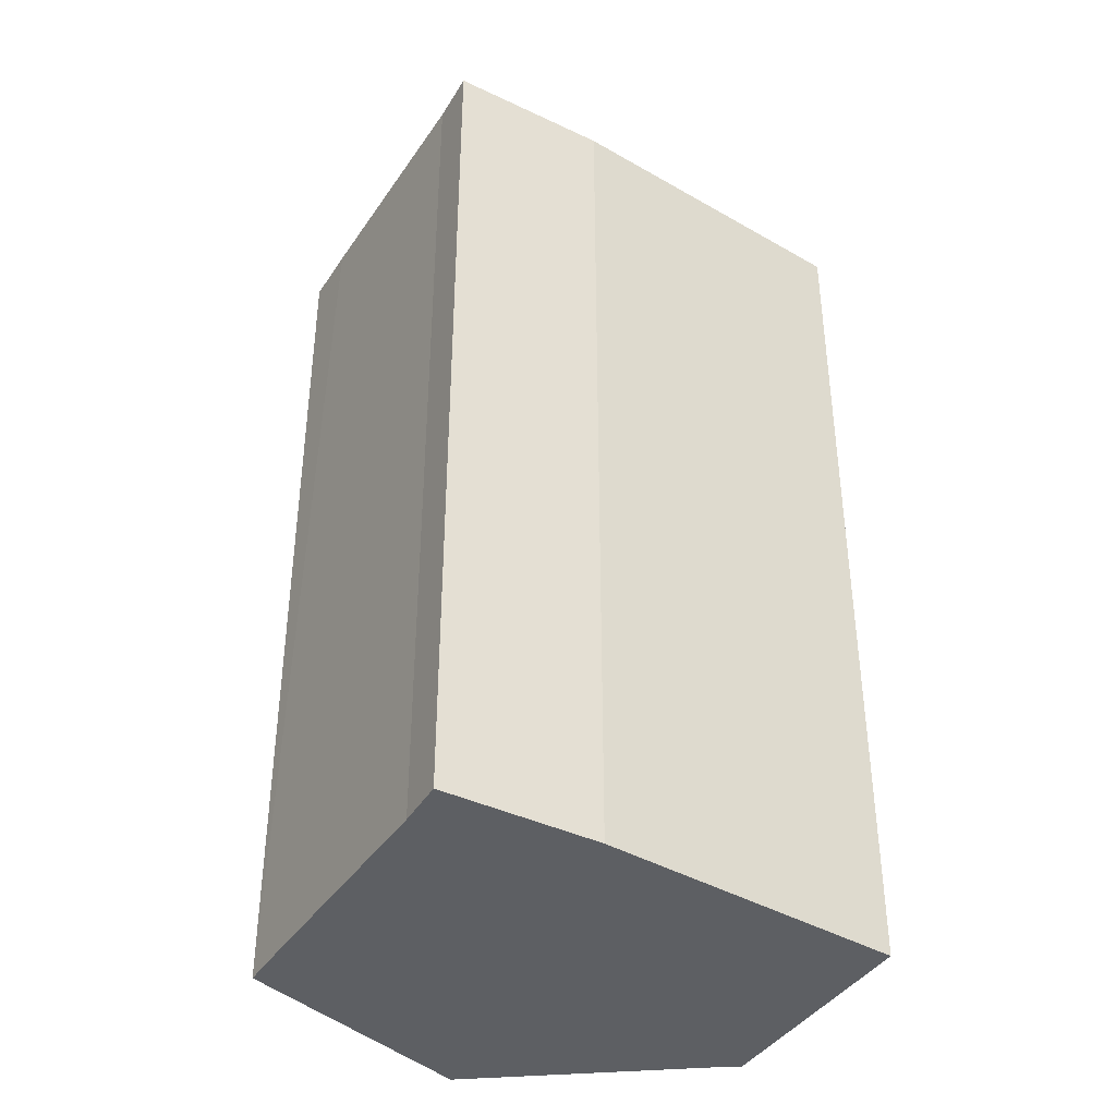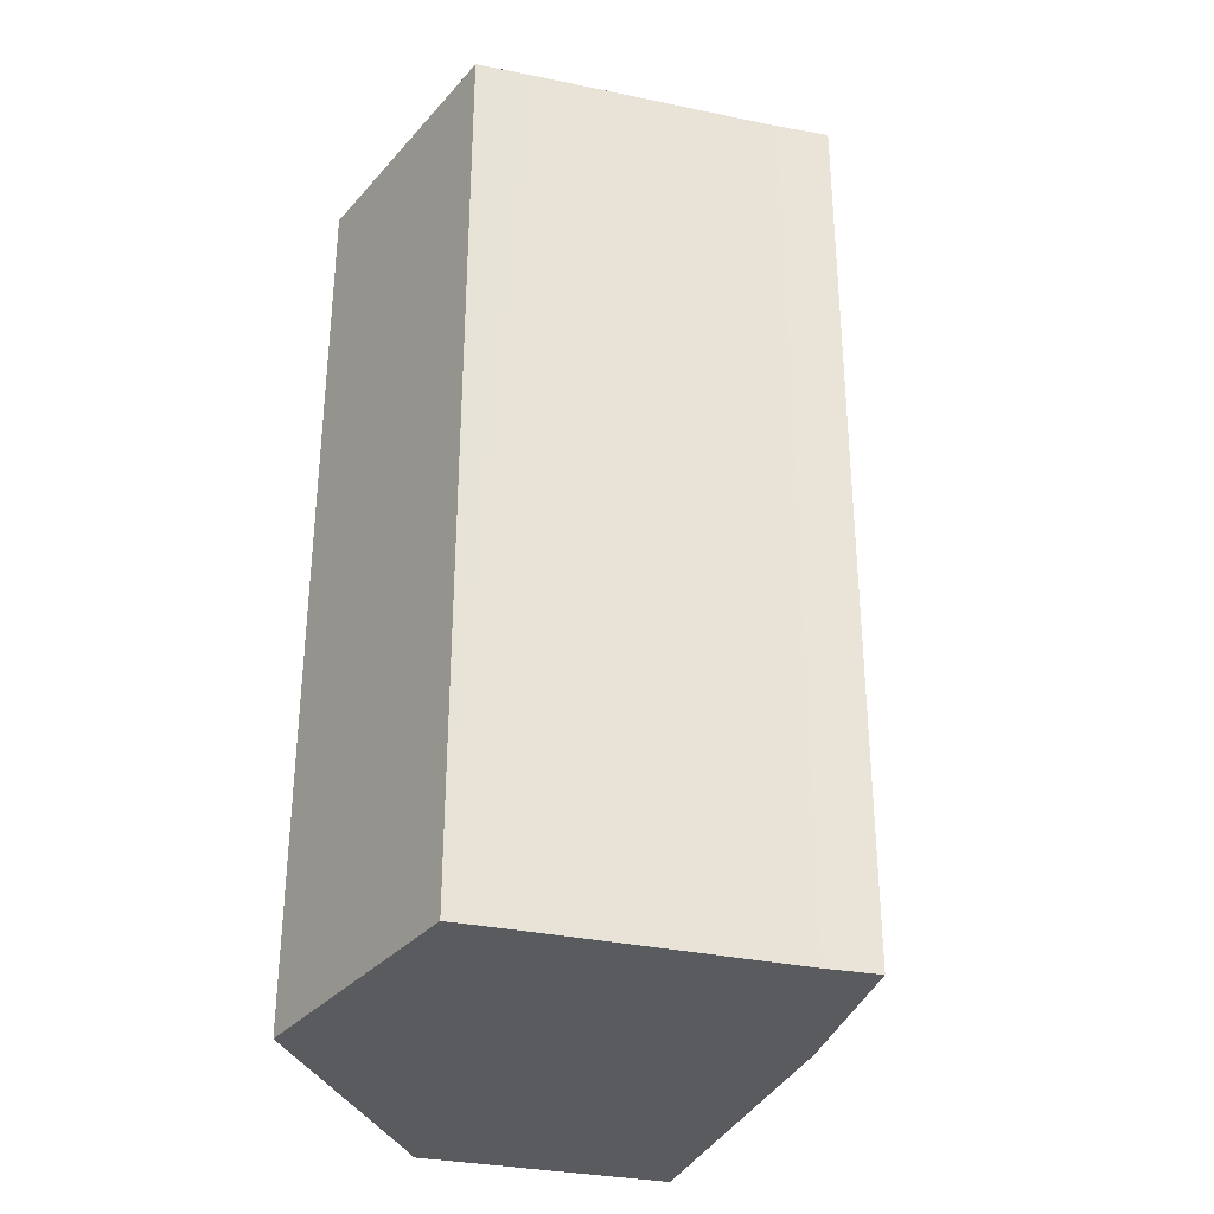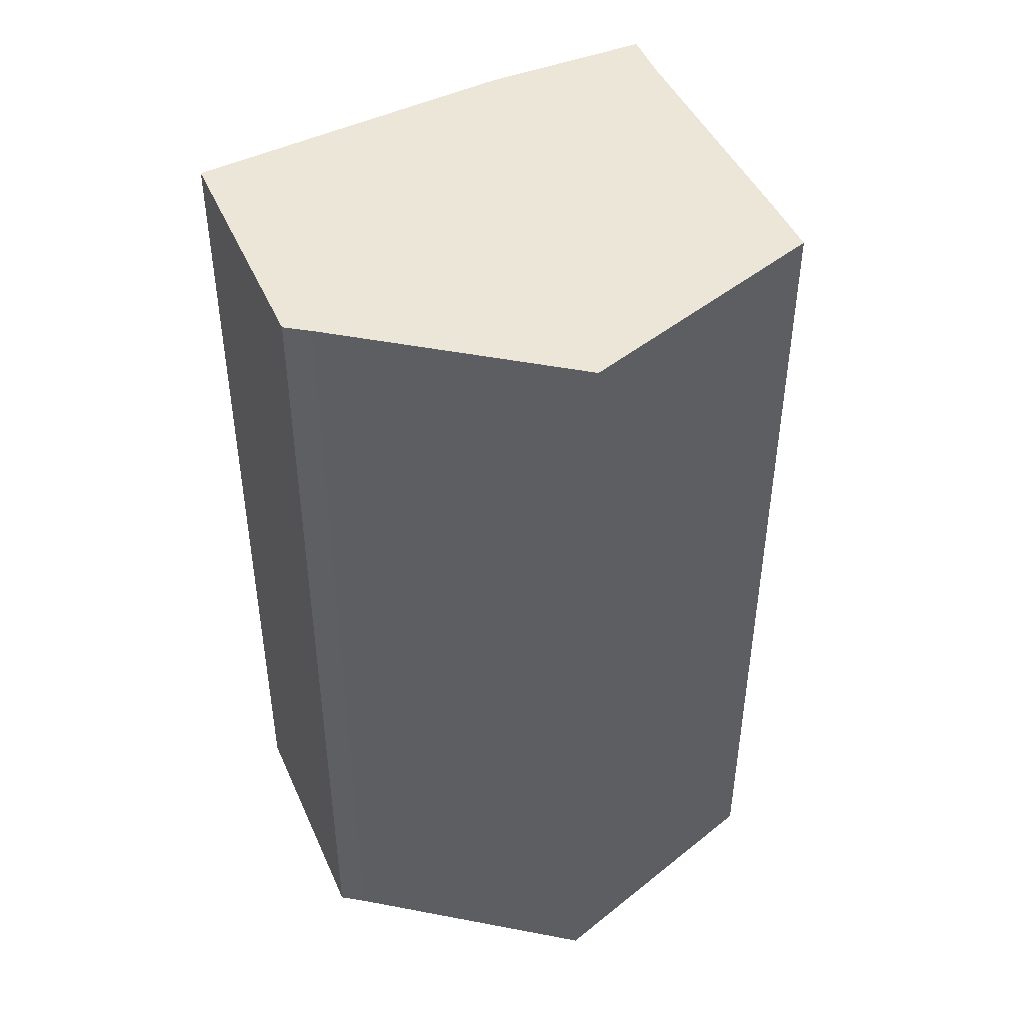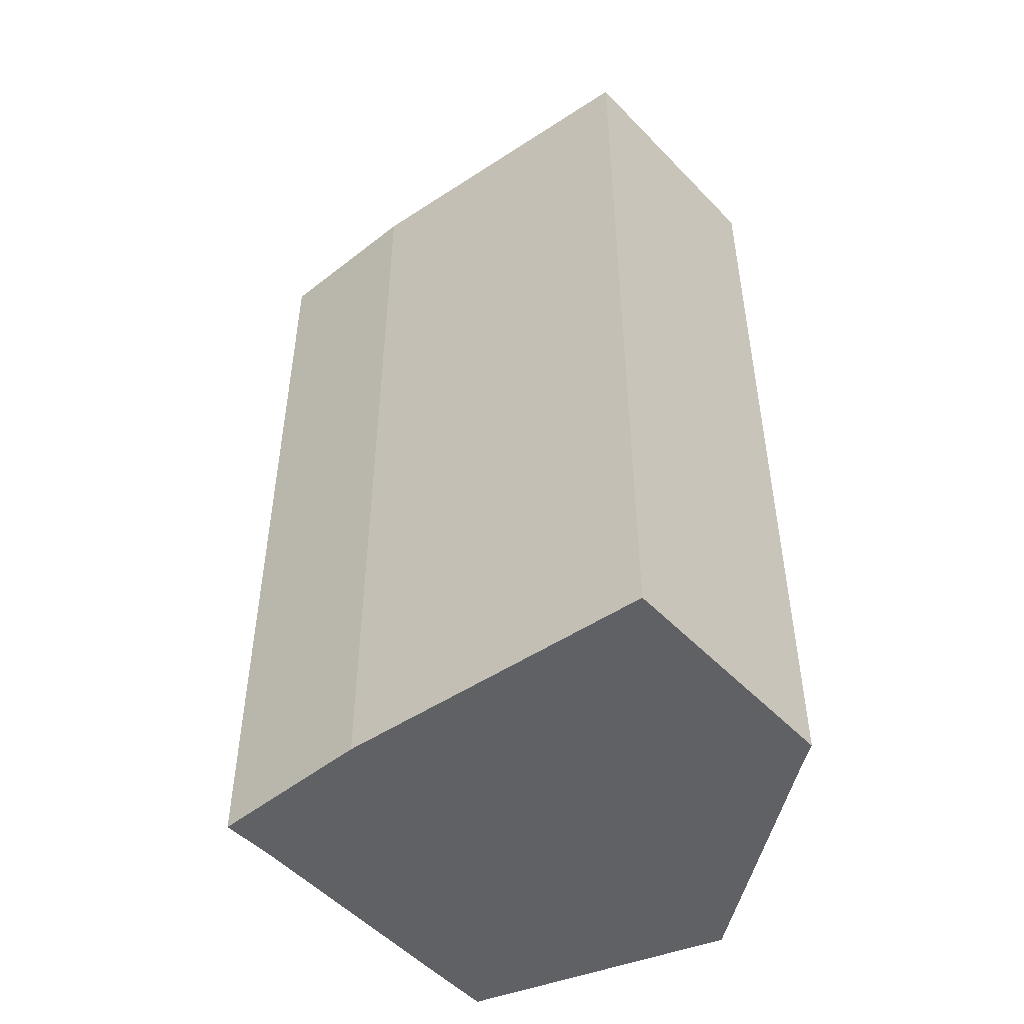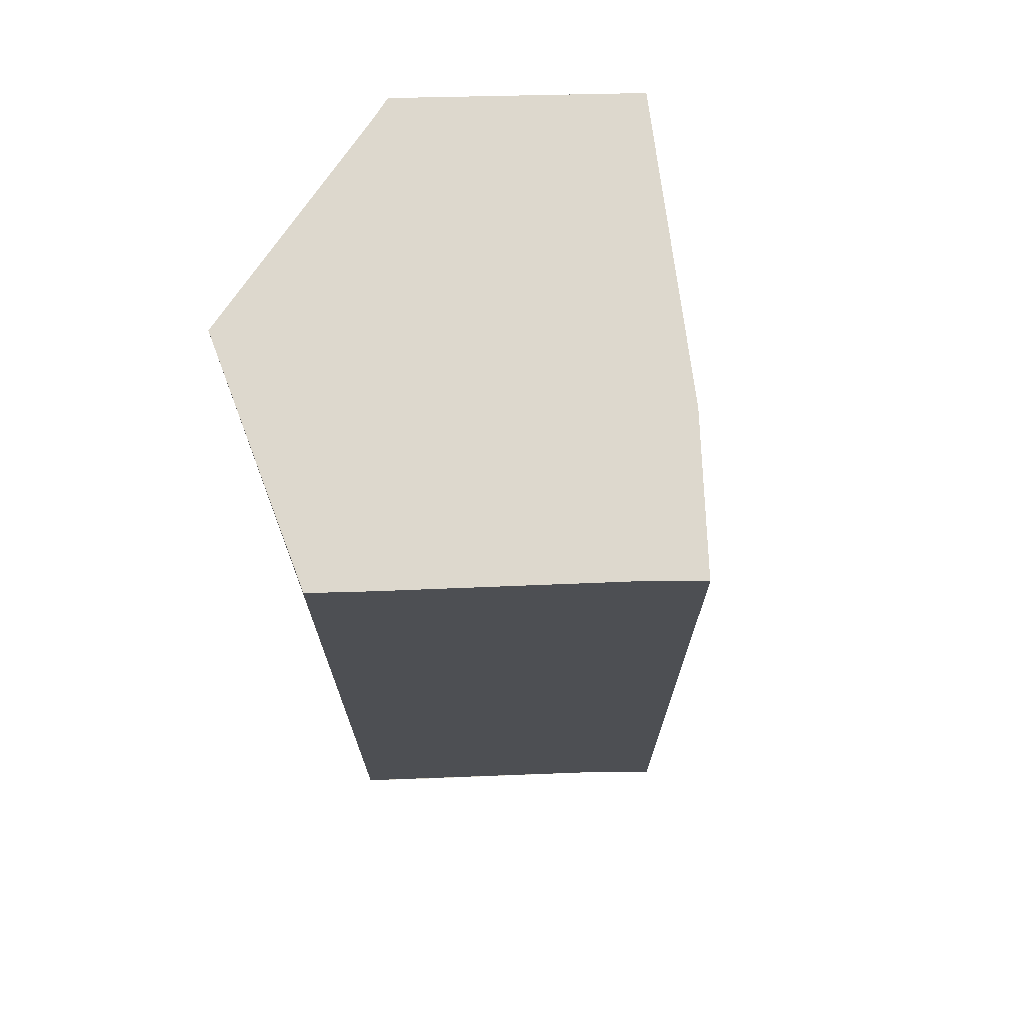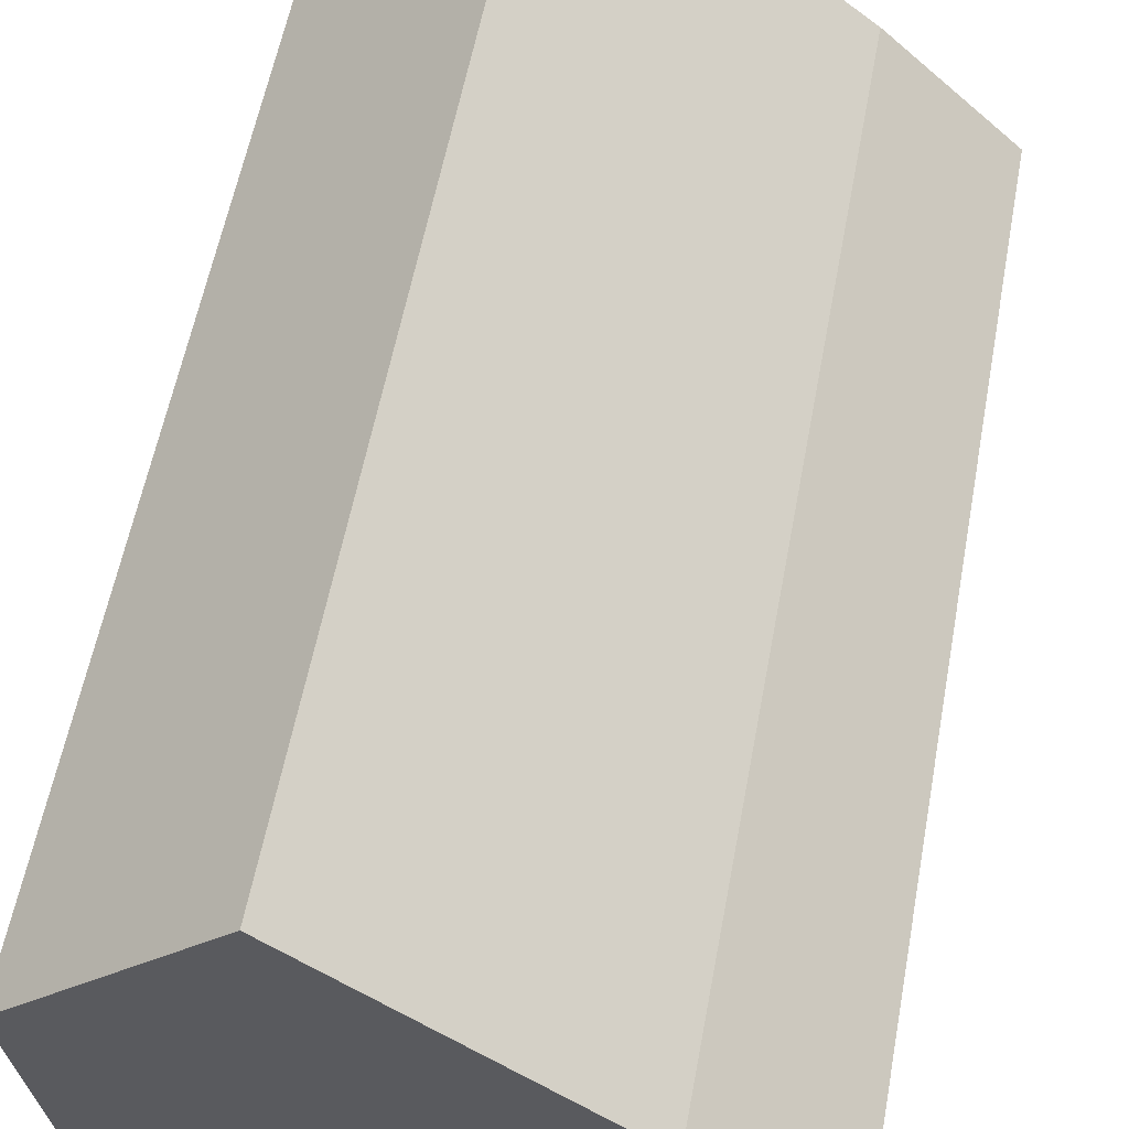
<metadata>
{"format":"obj","ext":"obj","renderer":"f3d","projection":"perspective","resolution":1024,"background":"white","views":[{"elev":-39.8,"azim":-74.4,"up":"+Y"},{"elev":-33.5,"azim":-149.8,"up":"+Y"},{"elev":46.1,"azim":112.2,"up":"+Y"},{"elev":-50.4,"azim":-3.1,"up":"+Y"},{"elev":72.3,"azim":-136.1,"up":"+Y"},{"elev":56.5,"azim":-169.6,"up":"+Z"}]}
</metadata>
<code>
v  2.393 18.54 2.304
v  0.769 18.54 -0.732
v  0 18.54 1.135e-15
v  4.214 18.54 -4.32
v  5.106 18.54 -5.226
v  5.085 18.54 4.472
v  9.404 18.54 -3.194
v  7.51 18.54 6.425
v  10.02 18.54 -2.901
v  10.93 18.54 2.316
v  10.66 18.54 3.259
v  11.04 18.54 2.869
v  7.51 -3.934e-16 6.425
v  11.04 -1.757e-16 2.869
v  10.66 -1.996e-16 3.259
v  10.93 -1.418e-16 2.316
v  10.02 1.776e-16 -2.901
v  5.106 3.2e-16 -5.226
v  9.404 1.956e-16 -3.194
v  0.769 4.482e-17 -0.732
v  4.214 2.645e-16 -4.32
v  0 0 0
v  5.085 -2.738e-16 4.472
v  2.393 -1.411e-16 2.304
g defaultobject
f 1 2 3
f 2 1 4
f 4 1 5
f 5 1 6
f 5 6 7
f 7 6 8
f 7 8 9
f 9 8 10
f 10 8 11
f 10 11 12
f 13 11 8
f 11 13 12
f 12 13 14
f 14 13 15
f 14 10 12
f 10 14 16
f 16 9 10
f 9 16 17
f 17 7 9
f 7 17 5
f 5 17 18
f 18 17 19
f 18 4 5
f 4 18 2
f 2 18 20
f 20 18 21
f 20 3 2
f 3 20 22
f 23 1 24
f 1 23 6
f 6 23 13
f 6 13 8
f 22 1 3
f 1 22 24
f 20 24 22
f 24 20 21
f 24 21 23
f 23 21 13
f 13 21 18
f 13 18 15
f 15 18 19
f 15 19 14
f 14 19 16
f 16 19 17

</code>
